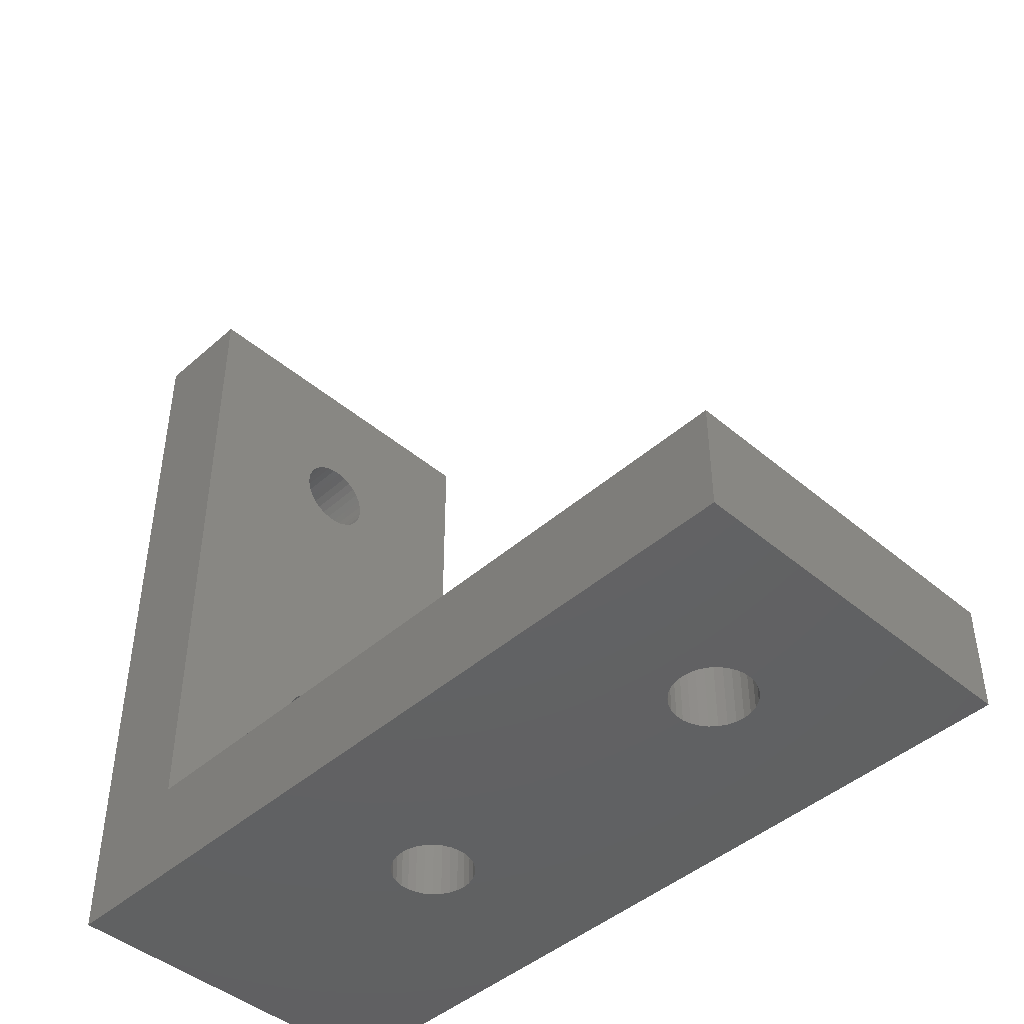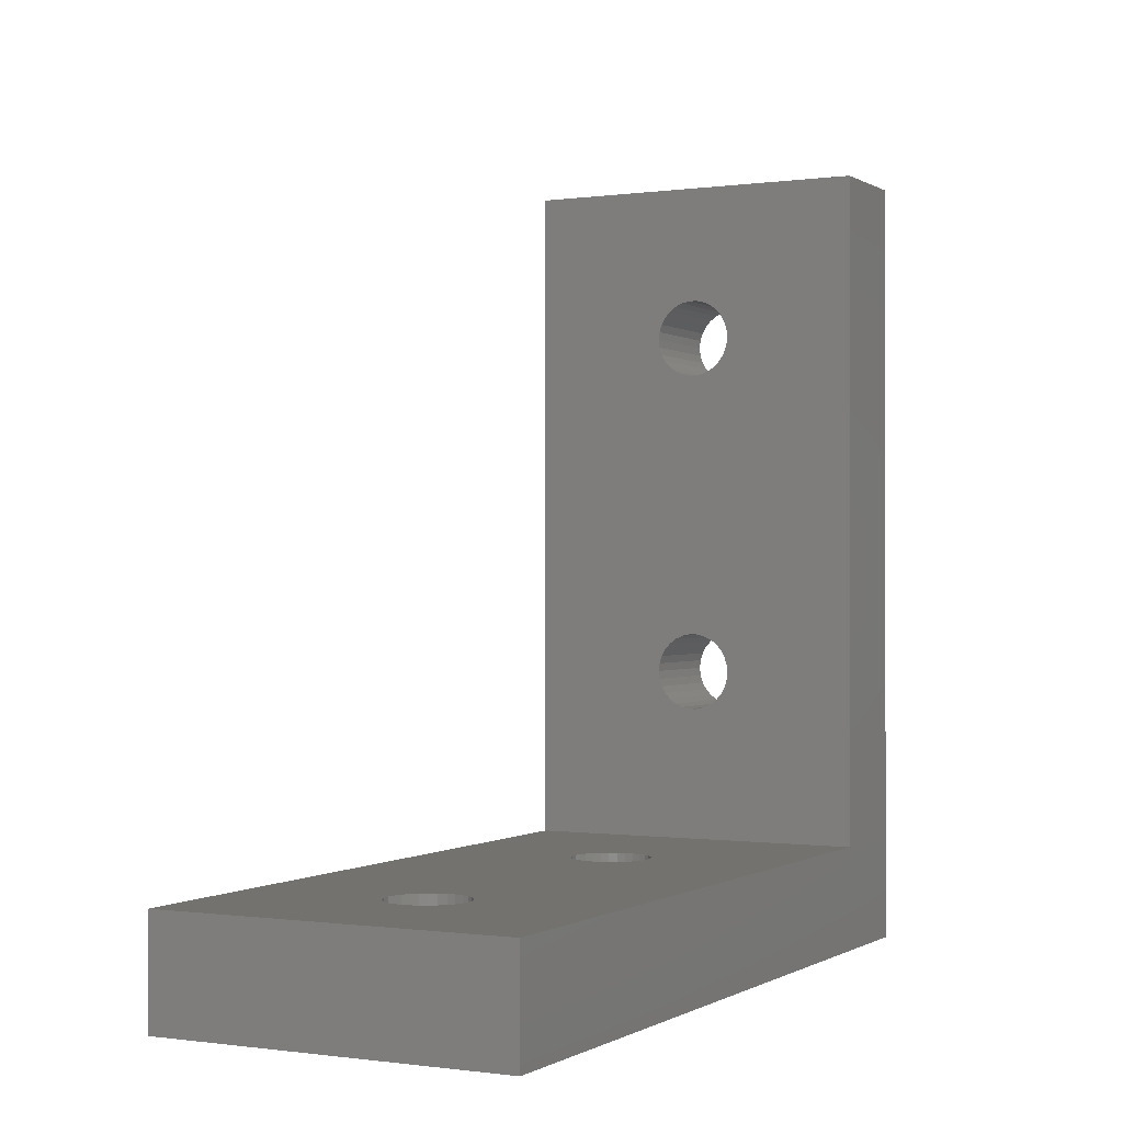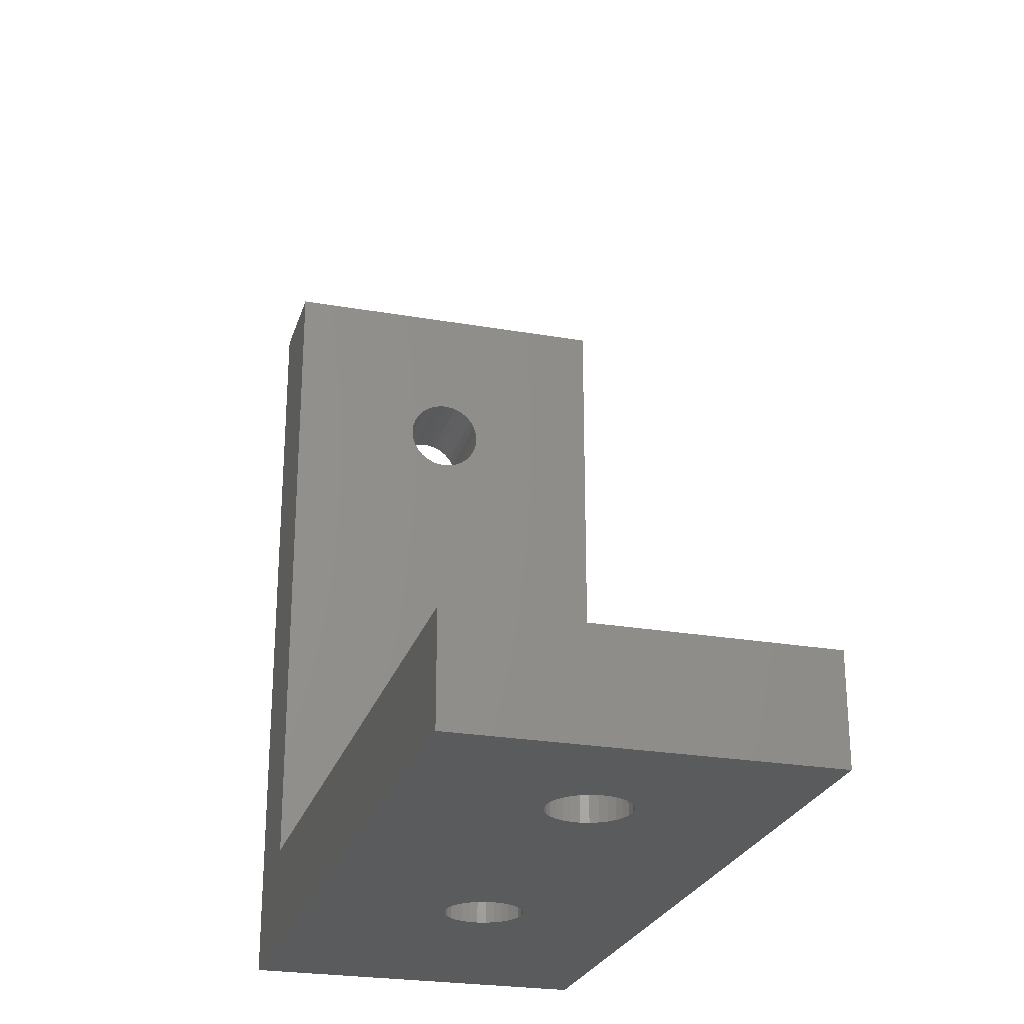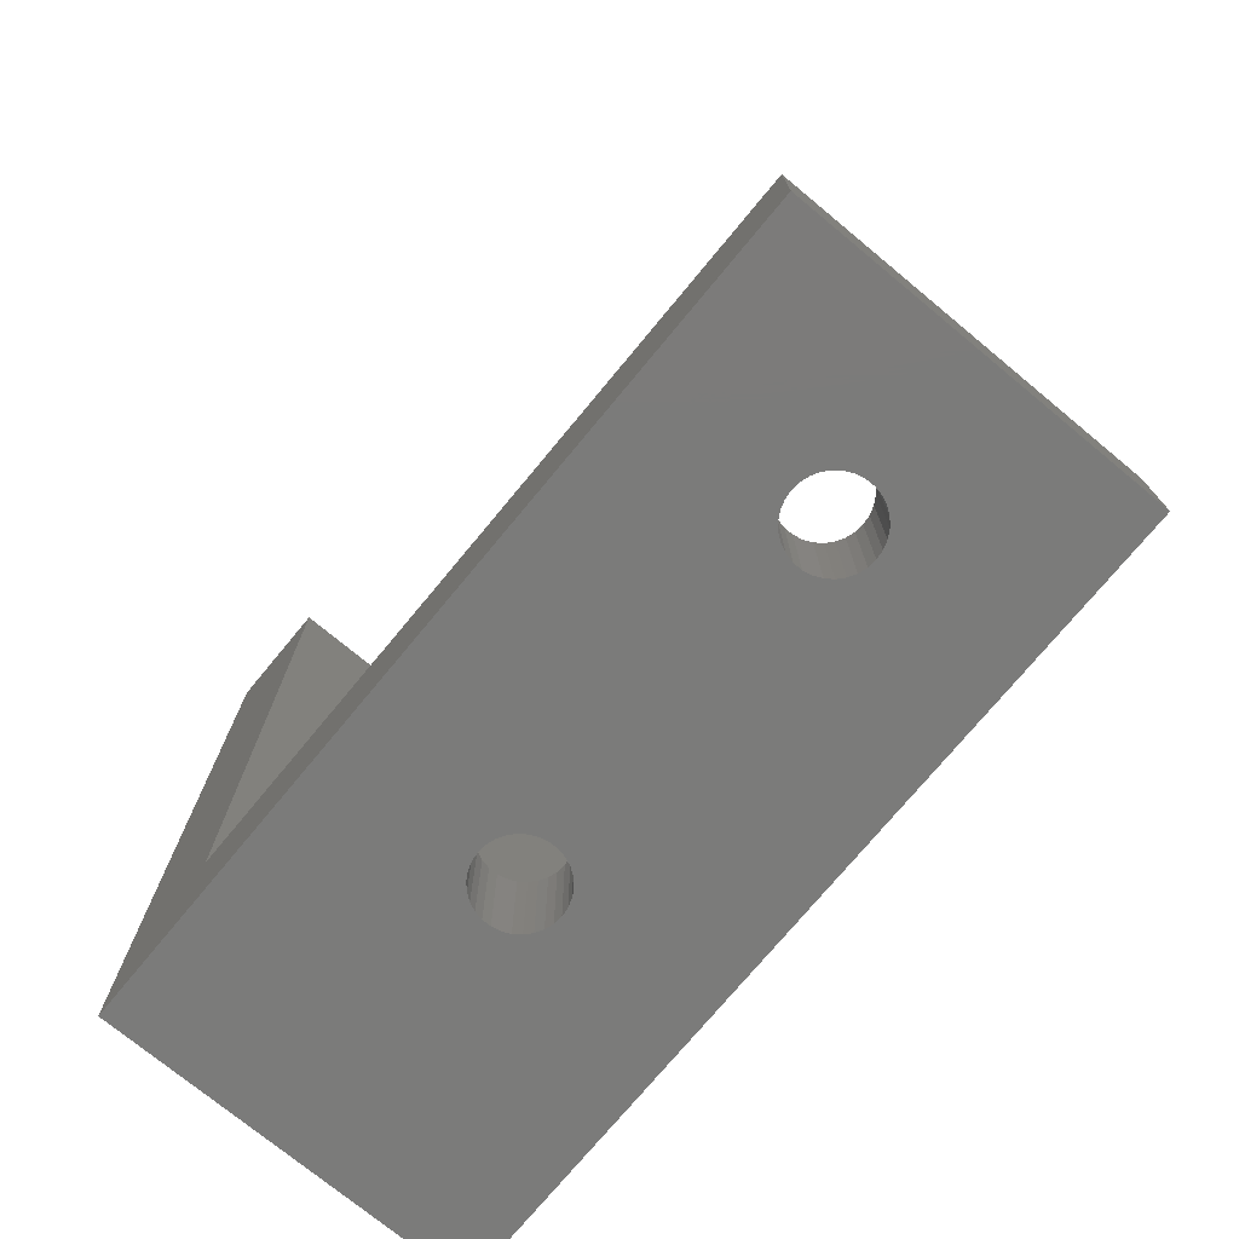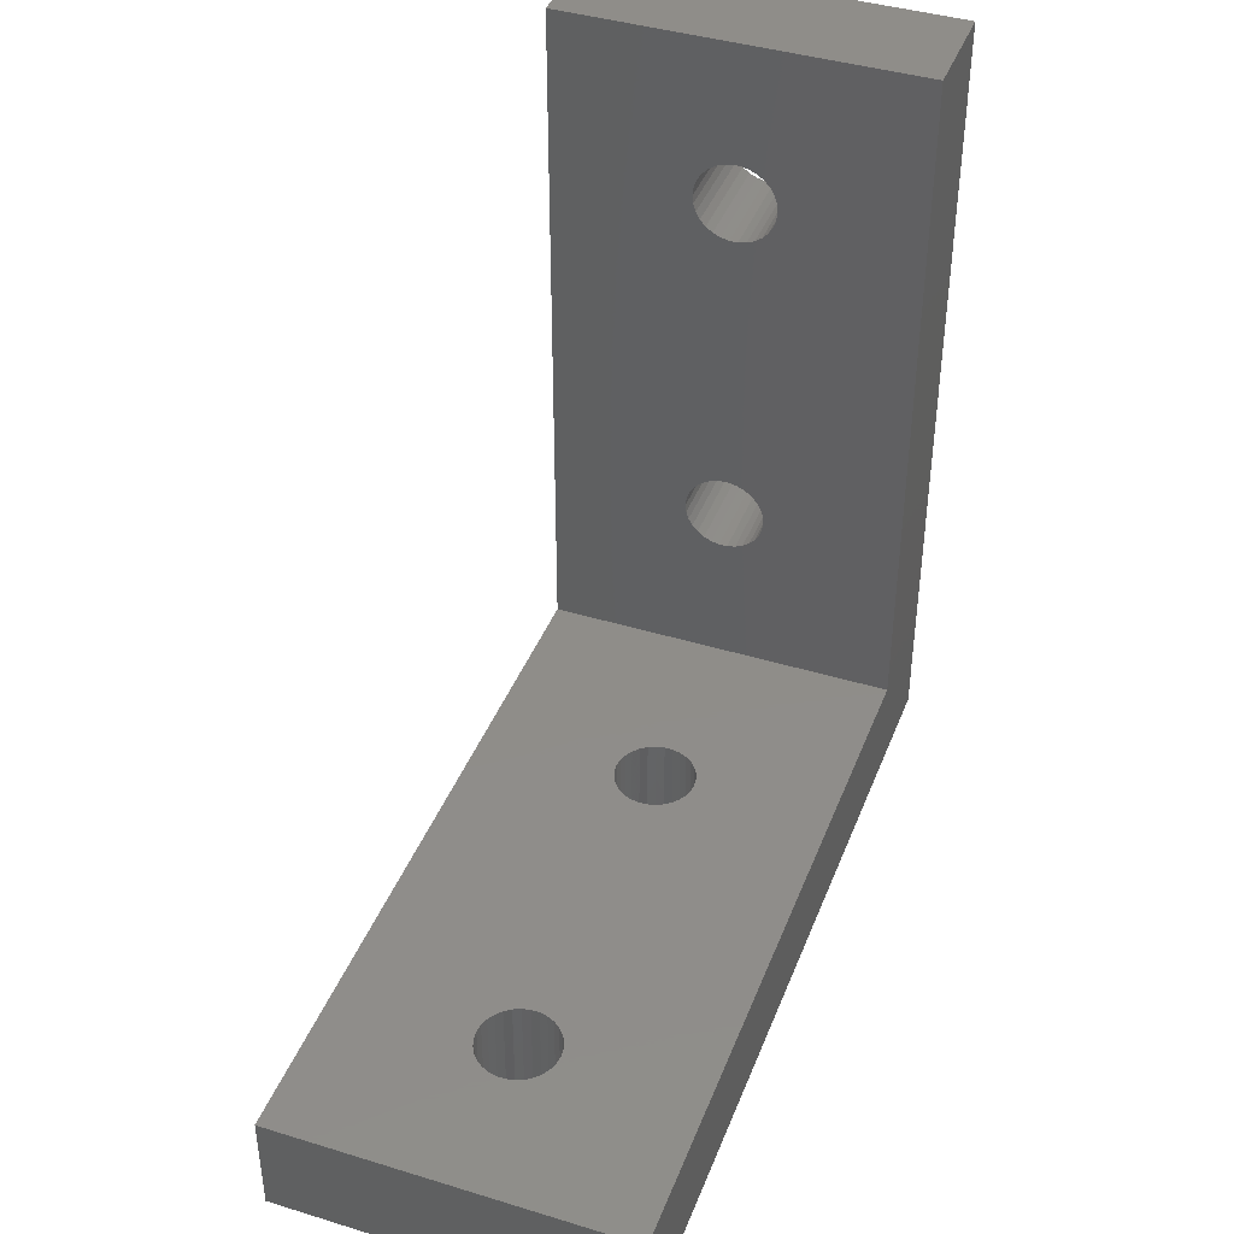
<metadata>
{"format":"stl","ext":"stl","renderer":"f3d","projection":"perspective","resolution":1024,"background":"white","views":[{"elev":-44.6,"azim":135.6,"up":"+Z"},{"elev":-0.4,"azim":-152.4,"up":"+Z"},{"elev":-25.3,"azim":164.3,"up":"+Z"},{"elev":-74.3,"azim":-39.6,"up":"+Y"},{"elev":41.4,"azim":-159.7,"up":"+Z"}]}
</metadata>
<code>
# stl→obj: 254 verts, 520 faces
v 0 -6 1.332e-15
v 0 -6 45
v 0 0 0
v 0 1.332e-15 6
v 0 9.992e-15 45
v 0 40 6
v 0 40 0
v 8.875 -6 14.05
v 20 -6 1.332e-15
v 7.945 -6 35.08
v 8.875 -6 37.95
v 9.305 -6 38.14
v 20 -6 45
v 7.799 -6 15.53
v 9.305 -6 13.86
v 7.75 -6 16
v 9.765 -6 13.76
v 7.799 -6 16.47
v 10.24 -6 38.24
v 10.7 -6 38.14
v 7.945 -6 16.92
v 8.18 -6 17.32
v 10.7 -6 13.86
v 10.24 -6 13.76
v 8.494 -6 17.67
v 11.12 -6 14.05
v 8.875 -6 17.95
v 11.51 -6 14.33
v 9.305 -6 18.14
v 9.765 -6 18.24
v 10.24 -6 18.24
v 12.06 -6 15.08
v 11.82 -6 14.68
v 10.7 -6 18.14
v 12.2 -6 15.53
v 11.12 -6 17.95
v 12.25 -6 16
v 11.51 -6 17.67
v 12.2 -6 16.47
v 11.82 -6 17.32
v 12.06 -6 16.92
v 8.494 -6 14.33
v 8.18 -6 14.68
v 7.945 -6 15.08
v 7.75 -6 36
v 7.799 -6 35.53
v 7.799 -6 36.47
v 11.12 -6 37.95
v 7.945 -6 36.92
v 8.18 -6 37.32
v 8.494 -6 37.67
v 9.765 -6 38.24
v 12.2 -6 36.47
v 12.25 -6 36
v 8.18 -6 34.68
v 12.06 -6 35.08
v 11.82 -6 34.68
v 11.51 -6 37.67
v 12.2 -6 35.53
v 11.82 -6 37.32
v 12.06 -6 36.92
v 11.51 -6 34.33
v 11.12 -6 34.05
v 10.7 -6 33.86
v 10.24 -6 33.76
v 9.765 -6 33.76
v 9.305 -6 33.86
v 8.875 -6 34.05
v 8.494 -6 34.33
v 20 0 0
v 12.06 11.92 0
v 10.24 33.24 0
v 20 40 0
v 7.75 11 0
v 7.799 10.53 0
v 7.945 10.08 0
v 8.18 9.677 0
v 8.494 9.328 0
v 8.875 9.051 0
v 9.765 8.762 0
v 9.305 8.86 0
v 10.24 8.762 0
v 10.7 8.86 0
v 8.18 29.68 0
v 7.945 30.08 0
v 11.82 12.32 0
v 8.875 12.95 0
v 9.305 13.14 0
v 11.12 9.051 0
v 9.765 13.24 0
v 11.51 9.328 0
v 10.24 13.24 0
v 11.82 9.677 0
v 10.7 13.14 0
v 12.06 10.08 0
v 11.12 12.95 0
v 12.2 10.53 0
v 11.51 12.67 0
v 12.25 11 0
v 12.2 11.47 0
v 8.494 12.67 0
v 8.18 12.32 0
v 7.945 11.92 0
v 7.799 11.47 0
v 7.799 30.53 0
v 7.75 31 0
v 8.494 29.33 0
v 12.06 30.08 0
v 11.82 29.68 0
v 8.875 29.05 0
v 9.305 28.86 0
v 9.765 28.76 0
v 10.24 28.76 0
v 10.7 28.86 0
v 11.12 29.05 0
v 11.51 29.33 0
v 12.2 30.53 0
v 12.25 31 0
v 12.2 31.47 0
v 12.06 31.92 0
v 11.82 32.32 0
v 11.51 32.67 0
v 10.7 33.14 0
v 11.12 32.95 0
v 9.765 33.24 0
v 9.305 33.14 0
v 8.875 32.95 0
v 8.494 32.67 0
v 8.18 32.32 0
v 7.945 31.92 0
v 7.799 31.47 0
v 20 40 6
v 9.765 8.762 6
v 20 1.332e-15 6
v 7.945 30.08 6
v 8.875 32.95 6
v 9.305 33.14 6
v 7.799 10.53 6
v 10.24 8.762 6
v 7.75 11 6
v 10.24 33.24 6
v 10.7 33.14 6
v 7.799 11.47 6
v 7.945 11.92 6
v 11.12 9.051 6
v 10.7 8.86 6
v 8.18 12.32 6
v 11.51 9.328 6
v 8.494 12.67 6
v 8.875 12.95 6
v 9.305 13.14 6
v 12.06 10.08 6
v 11.82 9.677 6
v 9.765 13.24 6
v 12.2 10.53 6
v 10.24 13.24 6
v 10.7 13.14 6
v 11.12 12.95 6
v 12.2 11.47 6
v 12.25 11 6
v 11.51 12.67 6
v 11.82 12.32 6
v 12.06 11.92 6
v 9.305 8.86 6
v 8.875 9.051 6
v 8.494 9.328 6
v 8.18 9.677 6
v 7.945 10.08 6
v 7.75 31 6
v 7.799 30.53 6
v 7.799 31.47 6
v 11.12 32.95 6
v 7.945 31.92 6
v 8.18 32.32 6
v 8.494 32.67 6
v 9.765 33.24 6
v 12.2 31.47 6
v 12.25 31 6
v 8.18 29.68 6
v 12.06 30.08 6
v 11.82 29.68 6
v 11.51 32.67 6
v 12.2 30.53 6
v 11.82 32.32 6
v 12.06 31.92 6
v 11.51 29.33 6
v 11.12 29.05 6
v 10.7 28.86 6
v 10.24 28.76 6
v 9.765 28.76 6
v 9.305 28.86 6
v 8.875 29.05 6
v 8.494 29.33 6
v 12.06 3.756e-15 16.92
v 10.24 8.49e-15 38.24
v 20 9.992e-15 45
v 7.75 3.553e-15 16
v 7.799 3.449e-15 15.53
v 7.945 3.35e-15 15.08
v 8.18 3.259e-15 14.68
v 8.494 3.181e-15 14.33
v 8.875 3.12e-15 14.05
v 9.765 3.056e-15 13.76
v 9.305 3.078e-15 13.86
v 10.24 3.056e-15 13.76
v 10.7 3.078e-15 13.86
v 8.18 7.7e-15 34.68
v 7.945 7.79e-15 35.08
v 11.82 3.846e-15 17.32
v 8.875 3.985e-15 17.95
v 9.305 4.028e-15 18.14
v 11.12 3.12e-15 14.05
v 9.765 4.05e-15 18.24
v 11.51 3.181e-15 14.33
v 10.24 4.05e-15 18.24
v 11.82 3.259e-15 14.68
v 10.7 4.028e-15 18.14
v 12.06 3.35e-15 15.08
v 11.12 3.985e-15 17.95
v 12.2 3.449e-15 15.53
v 11.51 3.924e-15 17.67
v 12.25 3.553e-15 16
v 12.2 3.657e-15 16.47
v 8.494 3.924e-15 17.67
v 8.18 3.846e-15 17.32
v 7.945 3.756e-15 16.92
v 7.799 3.657e-15 16.47
v 7.799 7.89e-15 35.53
v 7.75 7.994e-15 36
v 8.494 7.622e-15 34.33
v 12.06 7.79e-15 35.08
v 11.82 7.7e-15 34.68
v 8.875 7.561e-15 34.05
v 9.305 7.518e-15 33.86
v 9.765 7.497e-15 33.76
v 10.24 7.497e-15 33.76
v 10.7 7.518e-15 33.86
v 11.12 7.561e-15 34.05
v 11.51 7.622e-15 34.33
v 12.2 7.89e-15 35.53
v 12.25 7.994e-15 36
v 12.2 8.097e-15 36.47
v 12.06 8.197e-15 36.92
v 11.82 8.287e-15 37.32
v 11.51 8.365e-15 37.67
v 10.7 8.469e-15 38.14
v 11.12 8.426e-15 37.95
v 9.765 8.49e-15 38.24
v 9.305 8.469e-15 38.14
v 8.875 8.426e-15 37.95
v 8.494 8.365e-15 37.67
v 8.18 8.287e-15 37.32
v 7.945 8.197e-15 36.92
v 7.799 8.097e-15 36.47
f 1 2 3
f 4 2 5
f 3 2 4
f 4 6 3
f 3 6 7
f 8 1 9
f 10 2 9
f 11 12 13
f 2 1 14
f 15 8 9
f 2 14 16
f 17 15 9
f 2 16 18
f 19 20 13
f 2 18 21
f 2 21 22
f 23 24 9
f 2 22 25
f 26 23 9
f 2 25 27
f 28 26 9
f 2 27 29
f 24 17 9
f 2 29 30
f 2 30 31
f 32 33 9
f 2 31 34
f 35 32 9
f 2 34 36
f 37 35 9
f 2 36 38
f 39 37 9
f 2 38 40
f 2 41 9
f 2 40 41
f 42 1 8
f 43 1 42
f 44 1 43
f 14 1 44
f 45 2 46
f 47 2 45
f 20 48 13
f 49 2 47
f 50 2 49
f 51 2 50
f 11 2 51
f 12 52 13
f 13 2 11
f 52 19 13
f 53 54 9
f 55 10 9
f 56 57 9
f 13 48 58
f 59 56 9
f 13 58 60
f 54 59 9
f 13 60 61
f 13 53 9
f 13 61 53
f 57 62 9
f 62 63 9
f 63 64 9
f 64 65 9
f 65 66 9
f 66 67 9
f 67 68 9
f 68 69 9
f 69 55 9
f 46 2 10
f 41 39 9
f 33 28 9
f 1 3 9
f 9 3 70
f 71 7 70
f 72 7 73
f 3 7 74
f 3 74 75
f 3 75 76
f 3 76 77
f 3 77 78
f 3 78 70
f 78 79 70
f 80 70 81
f 82 70 80
f 83 70 82
f 84 70 85
f 86 7 71
f 87 7 88
f 83 89 70
f 88 7 90
f 89 91 70
f 90 7 92
f 91 93 70
f 92 7 94
f 93 95 70
f 94 7 96
f 95 97 70
f 96 7 98
f 97 99 70
f 98 7 86
f 99 100 70
f 100 71 70
f 101 7 87
f 102 7 101
f 103 7 102
f 104 7 103
f 74 7 104
f 105 7 106
f 85 7 105
f 70 7 85
f 107 70 84
f 108 73 109
f 70 107 110
f 70 110 111
f 70 111 112
f 70 112 113
f 70 113 114
f 70 114 115
f 70 115 116
f 70 116 109
f 70 109 73
f 117 73 108
f 118 73 117
f 119 73 118
f 120 73 119
f 121 73 120
f 122 73 121
f 72 73 123
f 122 124 73
f 124 123 73
f 125 7 72
f 126 7 125
f 127 7 126
f 128 7 127
f 129 7 128
f 130 7 129
f 131 7 130
f 106 7 131
f 81 70 79
f 7 6 73
f 73 6 132
f 133 4 134
f 135 6 134
f 136 137 132
f 6 4 138
f 139 133 134
f 6 138 140
f 141 142 132
f 6 140 143
f 6 143 144
f 145 146 134
f 6 144 147
f 148 145 134
f 6 147 149
f 146 139 134
f 6 149 150
f 6 150 151
f 152 153 134
f 6 151 154
f 155 152 134
f 6 154 156
f 153 148 134
f 6 156 157
f 6 157 158
f 159 160 134
f 6 158 161
f 6 162 134
f 6 161 162
f 162 163 134
f 164 4 133
f 165 4 164
f 166 4 165
f 167 4 166
f 168 4 167
f 138 4 168
f 169 6 170
f 171 6 169
f 142 172 132
f 173 6 171
f 174 6 173
f 175 6 174
f 136 6 175
f 137 176 132
f 132 6 136
f 176 141 132
f 177 178 134
f 179 135 134
f 180 181 134
f 132 172 182
f 183 180 134
f 132 182 184
f 178 183 134
f 132 184 185
f 132 177 134
f 132 185 177
f 181 186 134
f 186 187 134
f 187 188 134
f 188 189 134
f 189 190 134
f 190 191 134
f 191 192 134
f 192 193 134
f 193 179 134
f 170 6 135
f 163 159 134
f 160 155 134
f 194 5 134
f 195 5 196
f 4 5 197
f 4 197 198
f 4 198 199
f 4 199 200
f 4 200 201
f 4 201 202
f 4 202 134
f 203 134 204
f 205 134 203
f 206 134 205
f 207 134 208
f 209 5 194
f 210 5 211
f 206 212 134
f 211 5 213
f 212 214 134
f 213 5 215
f 214 216 134
f 215 5 217
f 216 218 134
f 217 5 219
f 218 220 134
f 219 5 221
f 220 222 134
f 221 5 209
f 222 223 134
f 223 194 134
f 224 5 210
f 225 5 224
f 226 5 225
f 227 5 226
f 197 5 227
f 228 5 229
f 208 5 228
f 134 5 208
f 230 134 207
f 231 196 232
f 134 230 233
f 134 233 234
f 134 234 235
f 134 235 236
f 134 236 237
f 134 237 238
f 134 238 239
f 134 239 232
f 134 232 196
f 240 196 231
f 241 196 240
f 242 196 241
f 243 196 242
f 244 196 243
f 245 196 244
f 195 196 246
f 245 247 196
f 247 246 196
f 248 5 195
f 249 5 248
f 250 5 249
f 251 5 250
f 252 5 251
f 253 5 252
f 254 5 253
f 229 5 254
f 204 134 202
f 5 2 13
f 196 5 13
f 13 9 70
f 134 196 13
f 134 13 70
f 73 134 70
f 132 134 73
f 14 198 197
f 16 14 197
f 44 199 198
f 14 44 198
f 43 200 199
f 44 43 199
f 42 201 200
f 43 42 200
f 8 202 201
f 42 8 201
f 15 204 202
f 8 15 202
f 17 203 204
f 15 17 204
f 24 205 203
f 17 24 203
f 23 206 205
f 24 23 205
f 26 212 206
f 23 26 206
f 28 214 212
f 26 28 212
f 216 214 33
f 33 214 28
f 218 216 32
f 32 216 33
f 220 218 35
f 35 218 32
f 222 220 37
f 37 220 35
f 222 37 223
f 223 37 39
f 223 39 194
f 194 39 41
f 194 41 209
f 209 41 40
f 209 40 221
f 221 40 38
f 221 38 219
f 219 38 36
f 219 36 217
f 217 36 34
f 217 34 215
f 215 34 31
f 215 31 213
f 213 31 30
f 213 30 211
f 211 30 29
f 211 29 210
f 210 29 27
f 210 27 224
f 224 27 25
f 225 224 25
f 22 225 25
f 226 225 22
f 21 226 22
f 227 226 21
f 18 227 21
f 197 227 18
f 16 197 18
f 10 208 228
f 46 10 228
f 46 228 229
f 45 46 229
f 55 207 208
f 10 55 208
f 69 230 207
f 55 69 207
f 68 233 230
f 69 68 230
f 67 234 233
f 68 67 233
f 66 235 234
f 67 66 234
f 65 236 235
f 66 65 235
f 64 237 236
f 65 64 236
f 63 238 237
f 64 63 237
f 62 239 238
f 63 62 238
f 232 239 57
f 57 239 62
f 231 232 56
f 56 232 57
f 240 231 59
f 59 231 56
f 241 240 54
f 54 240 59
f 241 54 242
f 242 54 53
f 242 53 243
f 243 53 61
f 243 61 244
f 244 61 60
f 244 60 245
f 245 60 58
f 245 58 247
f 247 58 48
f 247 48 246
f 246 48 20
f 246 20 195
f 195 20 19
f 195 19 248
f 248 19 52
f 248 52 249
f 249 52 12
f 249 12 250
f 250 12 11
f 250 11 251
f 251 11 51
f 252 251 51
f 50 252 51
f 253 252 50
f 49 253 50
f 254 253 49
f 47 254 49
f 229 254 47
f 45 229 47
f 104 143 140
f 74 104 140
f 140 138 75
f 74 140 75
f 103 144 143
f 104 103 143
f 102 147 144
f 103 102 144
f 101 149 147
f 102 101 147
f 87 150 149
f 101 87 149
f 88 151 150
f 87 88 150
f 90 154 151
f 88 90 151
f 92 156 154
f 90 92 154
f 94 157 156
f 92 94 156
f 96 158 157
f 94 96 157
f 98 161 158
f 96 98 158
f 162 161 86
f 86 161 98
f 163 162 71
f 71 162 86
f 159 163 100
f 100 163 71
f 160 159 99
f 99 159 100
f 160 99 155
f 155 99 97
f 155 97 152
f 152 97 95
f 152 95 153
f 153 95 93
f 153 93 148
f 148 93 91
f 148 91 145
f 145 91 89
f 145 89 146
f 146 89 83
f 146 83 139
f 139 83 82
f 139 82 133
f 133 82 80
f 133 80 164
f 164 80 81
f 164 81 165
f 165 81 79
f 165 79 166
f 166 79 78
f 167 166 78
f 77 167 78
f 168 167 77
f 76 168 77
f 138 168 76
f 75 138 76
f 131 171 169
f 106 131 169
f 169 170 105
f 106 169 105
f 130 173 171
f 131 130 171
f 129 174 173
f 130 129 173
f 128 175 174
f 129 128 174
f 127 136 175
f 128 127 175
f 126 137 136
f 127 126 136
f 125 176 137
f 126 125 137
f 72 141 176
f 125 72 176
f 123 142 141
f 72 123 141
f 124 172 142
f 123 124 142
f 122 182 172
f 124 122 172
f 184 182 121
f 121 182 122
f 185 184 120
f 120 184 121
f 177 185 119
f 119 185 120
f 178 177 118
f 118 177 119
f 178 118 183
f 183 118 117
f 183 117 180
f 180 117 108
f 180 108 181
f 181 108 109
f 181 109 186
f 186 109 116
f 186 116 187
f 187 116 115
f 187 115 188
f 188 115 114
f 188 114 189
f 189 114 113
f 189 113 190
f 190 113 112
f 190 112 191
f 191 112 111
f 191 111 192
f 192 111 110
f 192 110 193
f 193 110 107
f 179 193 107
f 84 179 107
f 135 179 84
f 85 135 84
f 170 135 85
f 105 170 85

</code>
